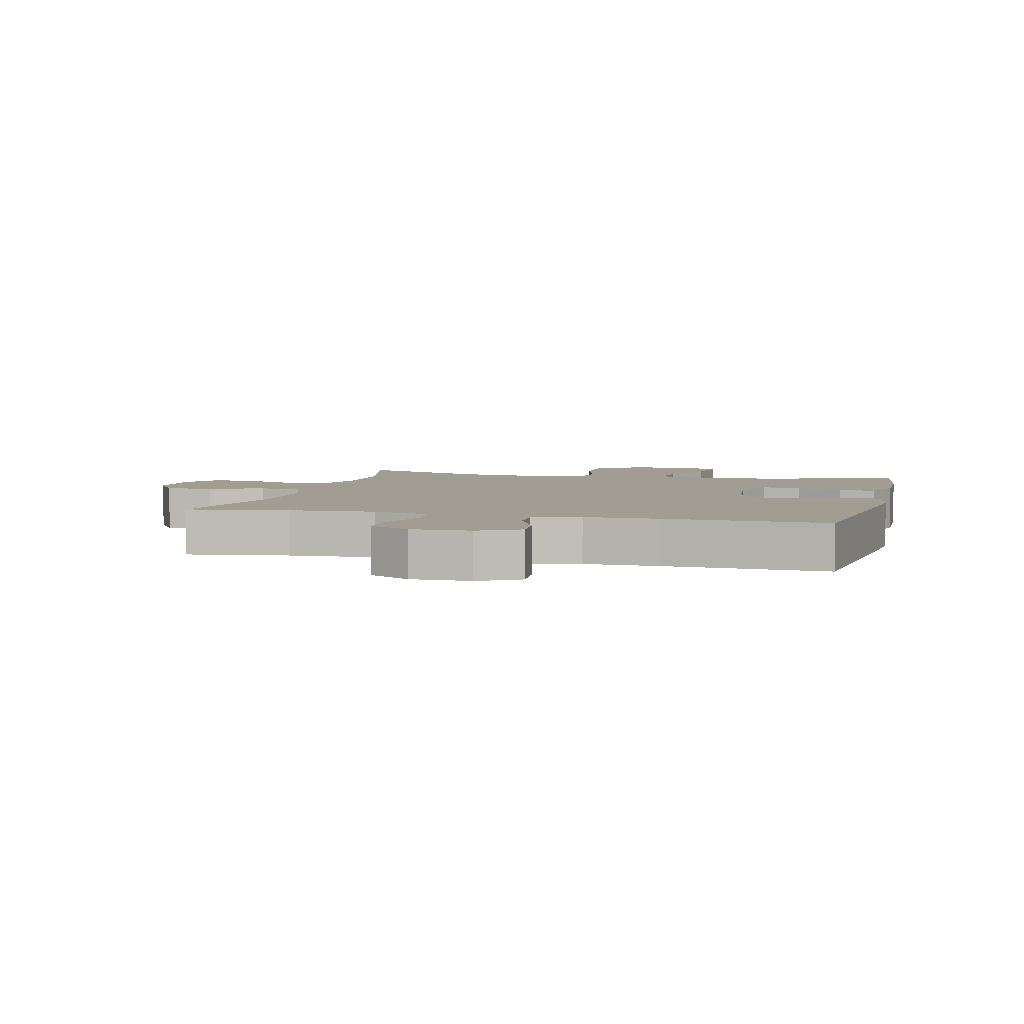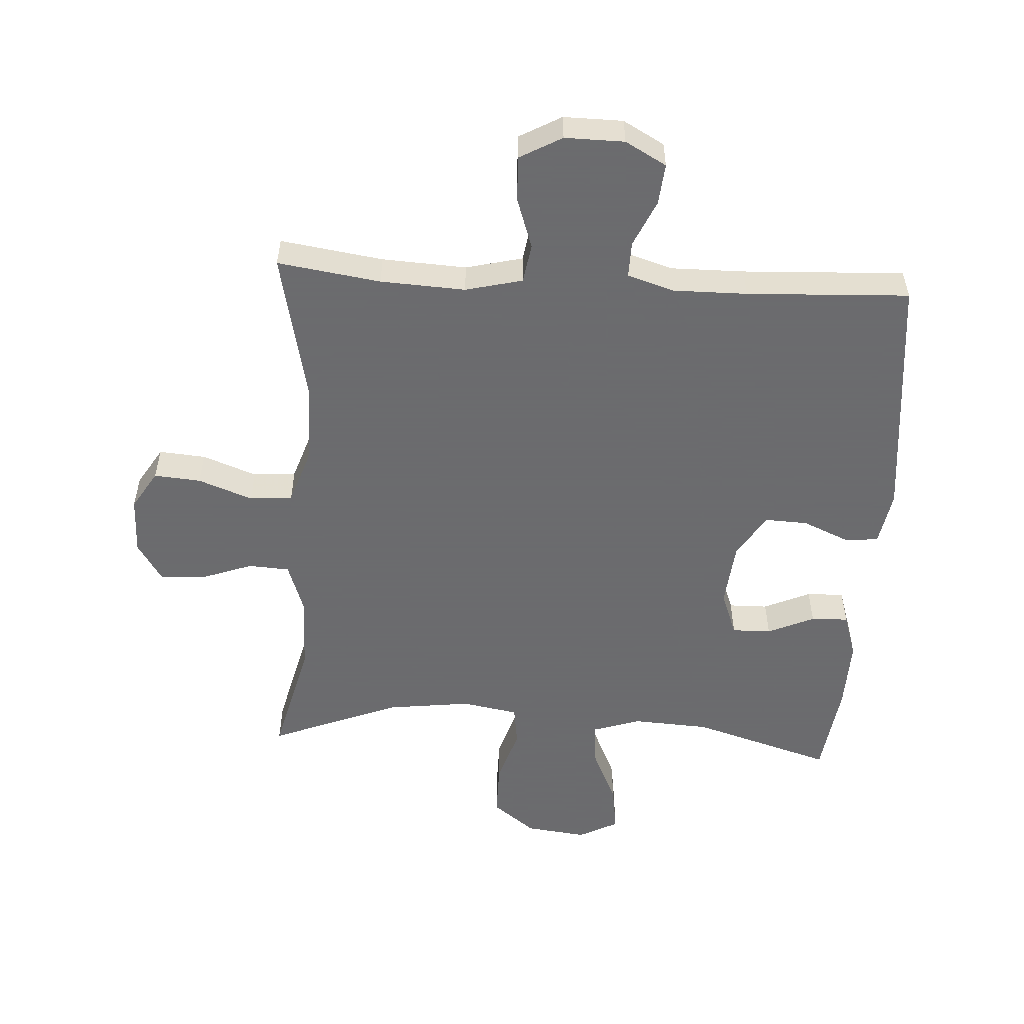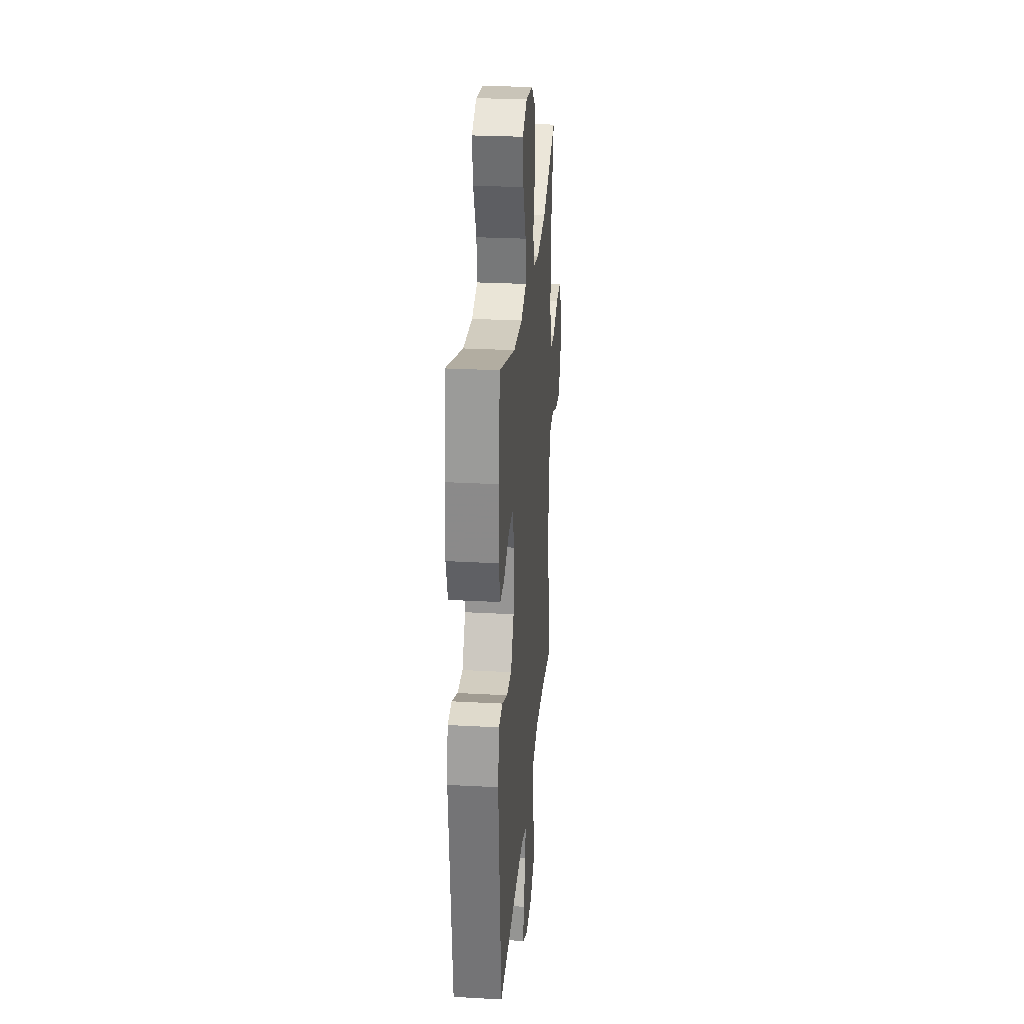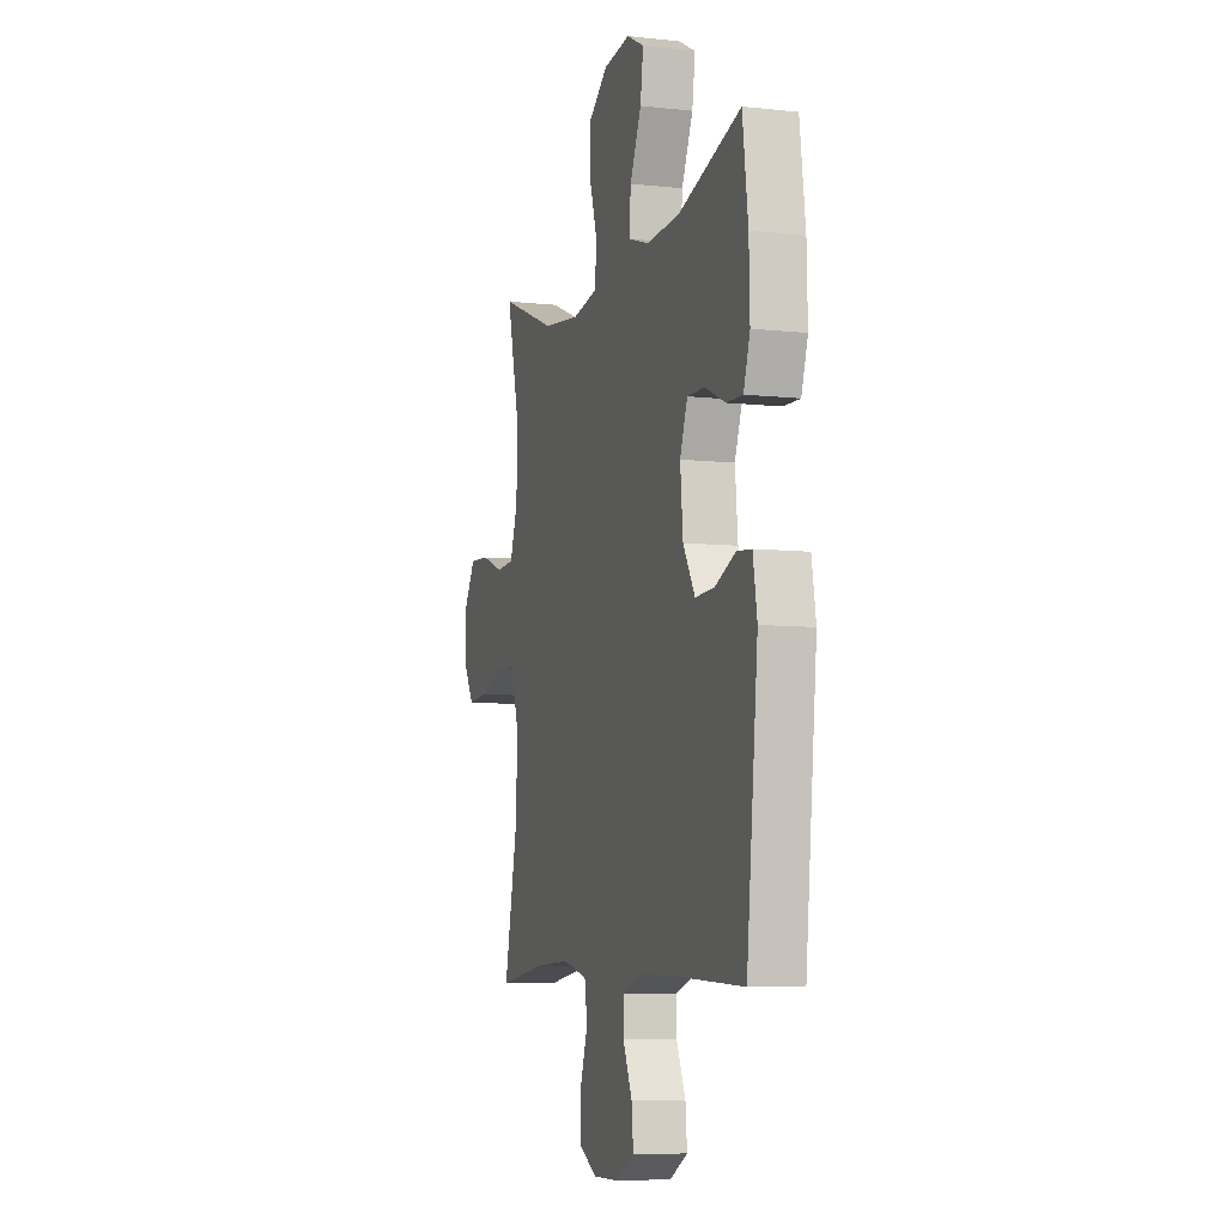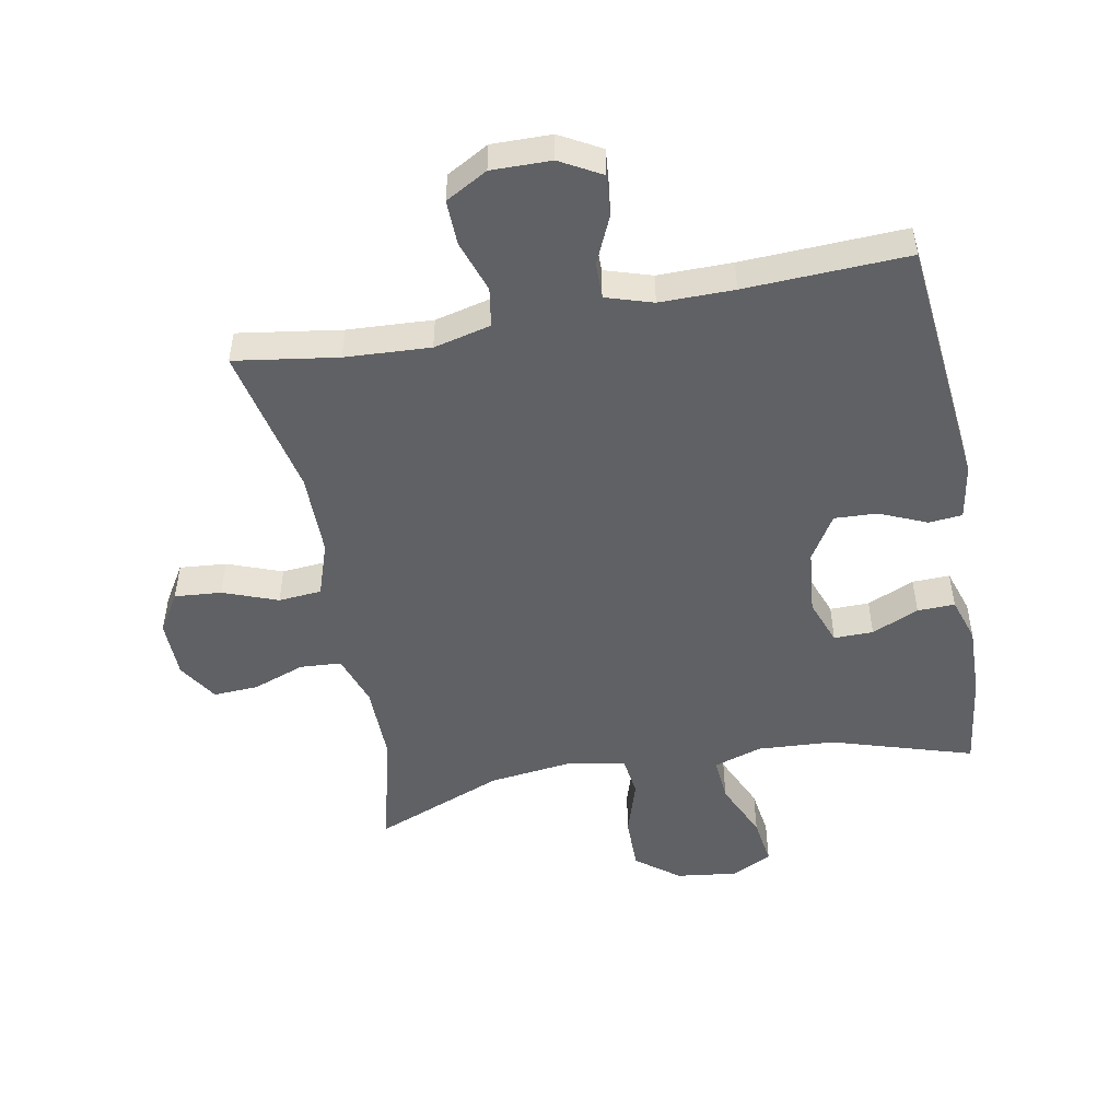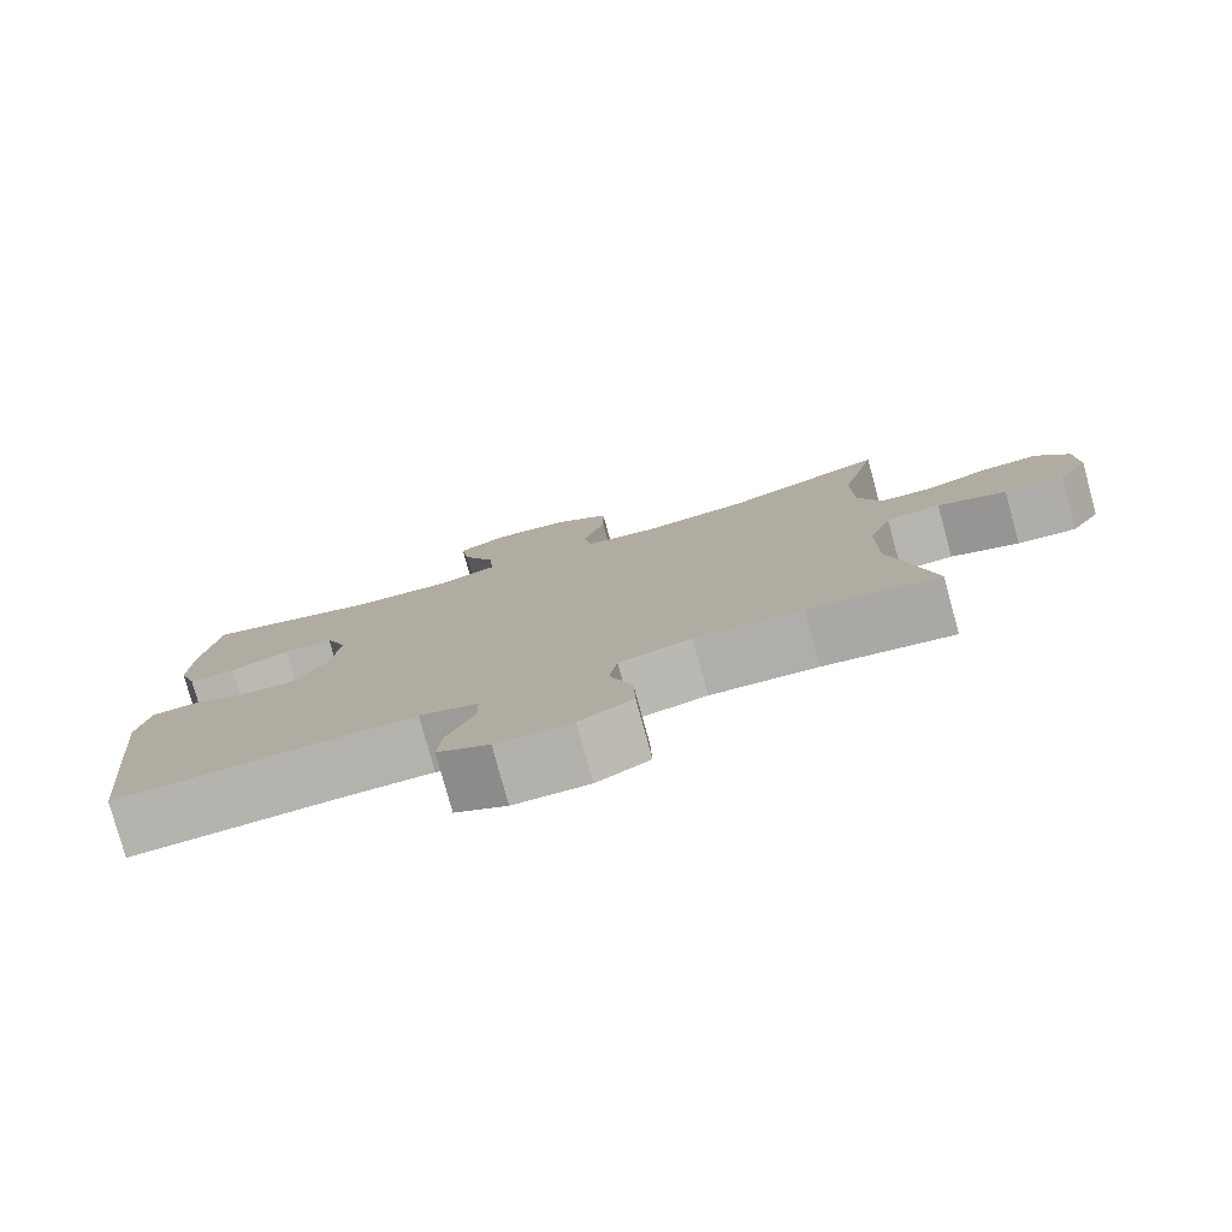
<metadata>
{"format":"obj","ext":"obj","renderer":"f3d","projection":"perspective","resolution":1024,"background":"white","views":[{"elev":4.7,"azim":-165.9,"up":"+Y"},{"elev":-53.5,"azim":176.6,"up":"+Y"},{"elev":27.2,"azim":-85.2,"up":"+Z"},{"elev":-7.2,"azim":-107.5,"up":"+Z"},{"elev":-49.8,"azim":-169.5,"up":"+Y"},{"elev":-79.2,"azim":15.4,"up":"+Z"}]}
</metadata>
<code>
v 0.5 0.07 0.5
v 0.454 0.07 0.314
v 0.456 0.07 0.191
v 0.484 0.07 0.11
v 0.549 0.07 0.106
v 0.631 0.07 0.136
v 0.702 0.07 0.14
v 0.742 0.07 0.077
v 0.744 0.07 -0.015
v 0.706 0.07 -0.077
v 0.632 0.07 -0.071
v 0.546 0.07 -0.039
v 0.478 0.07 -0.045
v 0.449 0.07 -0.131
v 0.449 0.07 -0.262
v 0.5 0.07 -0.5
v 0.337 0.07 -0.476
v 0.203 0.07 -0.469
v 0.113 0.07 -0.491
v 0.103 0.07 -0.553
v 0.131 0.07 -0.635
v 0.133 0.07 -0.706
v 0.067 0.07 -0.743
v -0.027 0.07 -0.742
v -0.092 0.07 -0.706
v -0.086 0.07 -0.641
v -0.053 0.07 -0.567
v -0.052 0.07 -0.51
v -0.126 0.07 -0.487
v -0.243 0.07 -0.488
v -0.5 0.07 -0.5
v -0.541 0.07 -0.103
v -0.526 0.07 -0.016
v -0.473 0.07 -0.011
v -0.399 0.07 -0.043
v -0.331 0.07 -0.046
v -0.288 0.07 0.025
v -0.278 0.07 0.128
v -0.305 0.07 0.2
v -0.367 0.07 0.199
v -0.441 0.07 0.166
v -0.5 0.07 0.164
v -0.523 0.07 0.235
v -0.52 0.07 0.349
v -0.5 0.07 0.5
v -0.277 0.07 0.432
v -0.155 0.07 0.425
v -0.079 0.07 0.45
v -0.085 0.07 0.521
v -0.126 0.07 0.612
v -0.137 0.07 0.688
v -0.074 0.07 0.721
v 0.023 0.07 0.709
v 0.091 0.07 0.657
v 0.091 0.07 0.571
v 0.063 0.07 0.481
v 0.072 0.07 0.417
v 0.161 0.07 0.401
v 0.295 0.07 0.418
v 0.5 0 0.5
v 0.454 0 0.314
v 0.456 0 0.191
v 0.484 0 0.11
v 0.549 0 0.106
v 0.631 0 0.136
v 0.702 0 0.14
v 0.742 0 0.077
v 0.744 0 -0.015
v 0.706 0 -0.077
v 0.632 0 -0.071
v 0.546 0 -0.039
v 0.478 0 -0.045
v 0.449 0 -0.131
v 0.449 0 -0.262
v 0.5 0 -0.5
v 0.337 0 -0.476
v 0.203 0 -0.469
v 0.113 0 -0.491
v 0.103 0 -0.553
v 0.131 0 -0.635
v 0.133 0 -0.706
v 0.067 0 -0.743
v -0.027 0 -0.742
v -0.092 0 -0.706
v -0.086 0 -0.641
v -0.053 0 -0.567
v -0.052 0 -0.51
v -0.126 0 -0.487
v -0.243 0 -0.488
v -0.5 0 -0.5
v -0.541 0 -0.103
v -0.526 0 -0.016
v -0.473 0 -0.011
v -0.399 0 -0.043
v -0.331 0 -0.046
v -0.288 0 0.025
v -0.278 0 0.128
v -0.305 0 0.2
v -0.367 0 0.199
v -0.441 0 0.166
v -0.5 0 0.164
v -0.523 0 0.235
v -0.52 0 0.349
v -0.5 0 0.5
v -0.277 0 0.432
v -0.155 0 0.425
v -0.079 0 0.45
v -0.085 0 0.521
v -0.126 0 0.612
v -0.137 0 0.688
v -0.074 0 0.721
v 0.023 0 0.709
v 0.091 0 0.657
v 0.091 0 0.571
v 0.063 0 0.481
v 0.072 0 0.417
v 0.161 0 0.401
v 0.295 0 0.418
f 53 54 55 56
f 53 56 57
f 52 53 57
f 49 50 51 52
f 48 49 52 57
f 47 48 57
f 43 44 45 46
f 43 46 47
f 40 41 42 43
f 39 40 43 47
f 38 39 47 57
f 32 33 34 35
f 30 31 32 35
f 29 30 35 36
f 28 29 36 37
f 24 25 26 27
f 24 27 28
f 23 24 28
f 20 21 22 23
f 19 20 23 28
f 18 19 28 37
f 15 16 17
f 14 15 17 18
f 13 14 18 37
f 9 10 11 12
f 5 6 7 8
f 4 5 8 9
f 59 1 2
f 58 59 2 3
f 4 9 12 13
f 37 38 57 58
f 13 37 58
f 3 4 13 58
f 115 114 113 112
f 116 115 112
f 116 112 111
f 111 110 109 108
f 116 111 108 107
f 116 107 106
f 105 104 103 102
f 106 105 102
f 102 101 100 99
f 106 102 99 98
f 116 106 98 97
f 94 93 92 91
f 94 91 90 89
f 95 94 89 88
f 96 95 88 87
f 86 85 84 83
f 87 86 83
f 87 83 82
f 82 81 80 79
f 87 82 79 78
f 96 87 78 77
f 76 75 74
f 77 76 74 73
f 96 77 73 72
f 71 70 69 68
f 67 66 65 64
f 68 67 64 63
f 61 60 118
f 62 61 118 117
f 72 71 68 63
f 117 116 97 96
f 117 96 72
f 117 72 63 62
f 1 60 61 2
f 2 61 62 3
f 3 62 63 4
f 4 63 64 5
f 5 64 65 6
f 6 65 66 7
f 7 66 67 8
f 8 67 68 9
f 9 68 69 10
f 10 69 70 11
f 11 70 71 12
f 12 71 72 13
f 13 72 73 14
f 14 73 74 15
f 15 74 75 16
f 16 75 76 17
f 17 76 77 18
f 18 77 78 19
f 19 78 79 20
f 20 79 80 21
f 21 80 81 22
f 22 81 82 23
f 23 82 83 24
f 24 83 84 25
f 25 84 85 26
f 26 85 86 27
f 27 86 87 28
f 28 87 88 29
f 29 88 89 30
f 30 89 90 31
f 31 90 91 32
f 32 91 92 33
f 33 92 93 34
f 34 93 94 35
f 35 94 95 36
f 36 95 96 37
f 37 96 97 38
f 38 97 98 39
f 39 98 99 40
f 40 99 100 41
f 41 100 101 42
f 42 101 102 43
f 43 102 103 44
f 44 103 104 45
f 45 104 105 46
f 46 105 106 47
f 47 106 107 48
f 48 107 108 49
f 49 108 109 50
f 50 109 110 51
f 51 110 111 52
f 52 111 112 53
f 53 112 113 54
f 54 113 114 55
f 55 114 115 56
f 56 115 116 57
f 57 116 117 58
f 58 117 118 59
f 59 118 60 1

</code>
